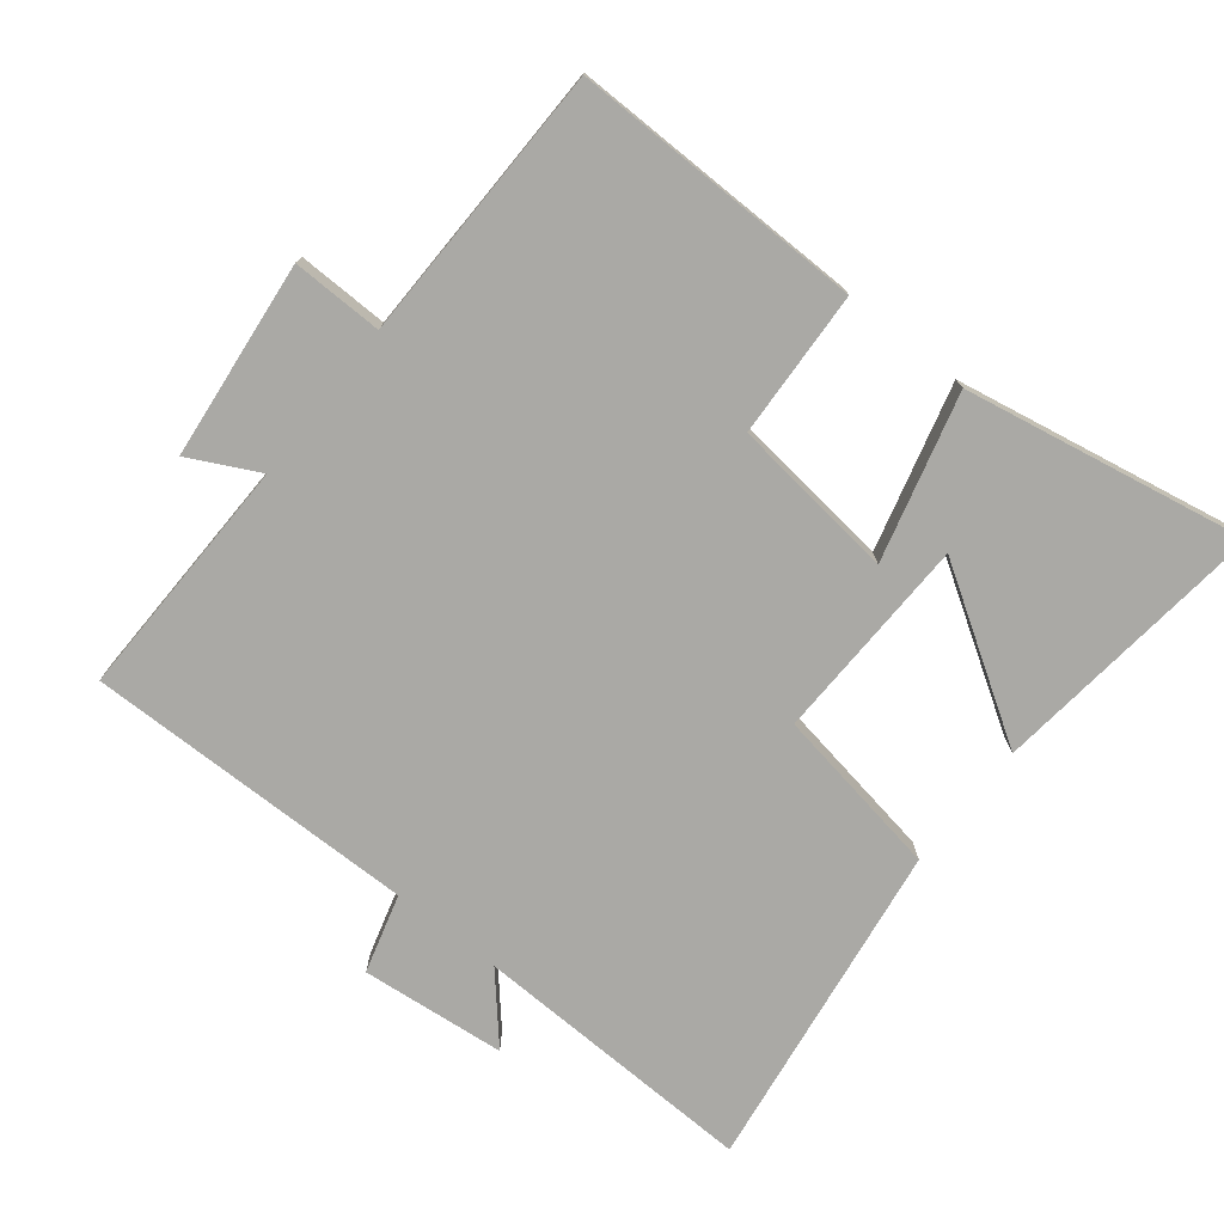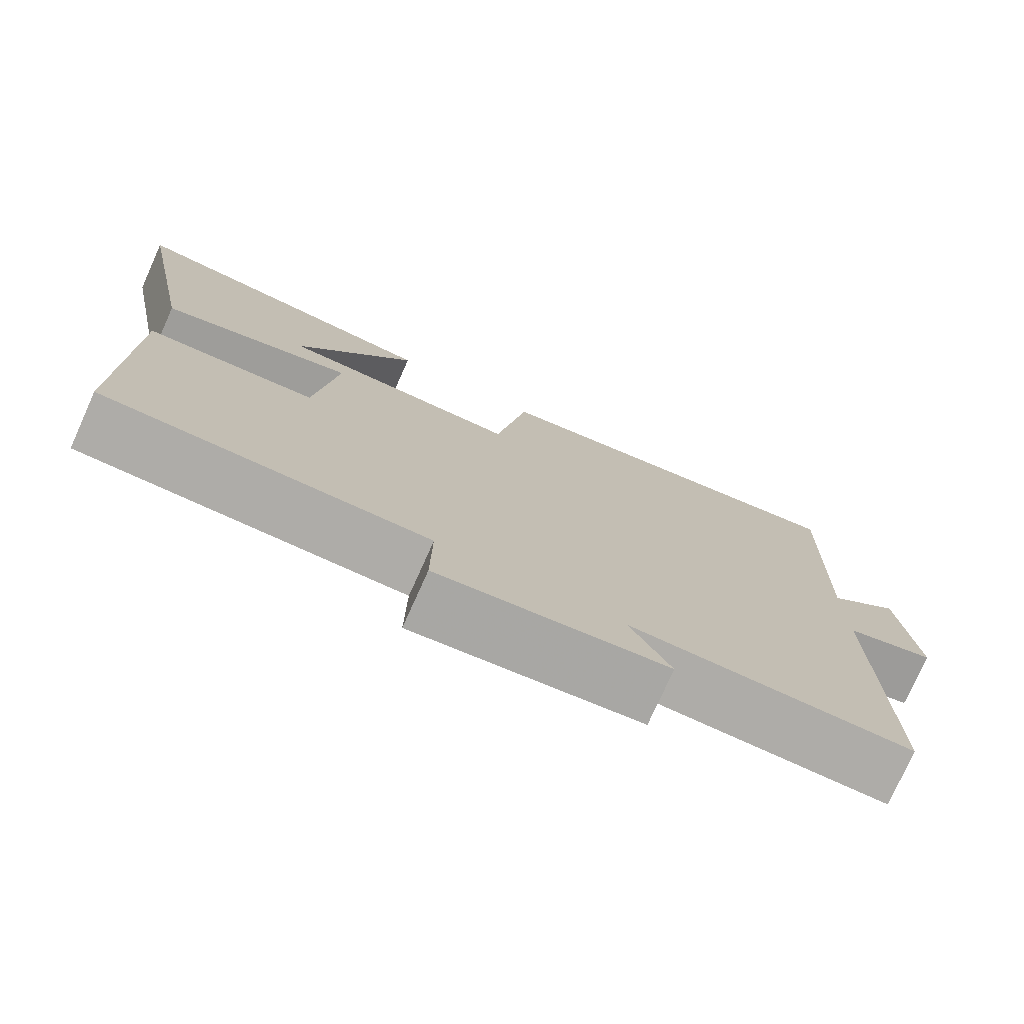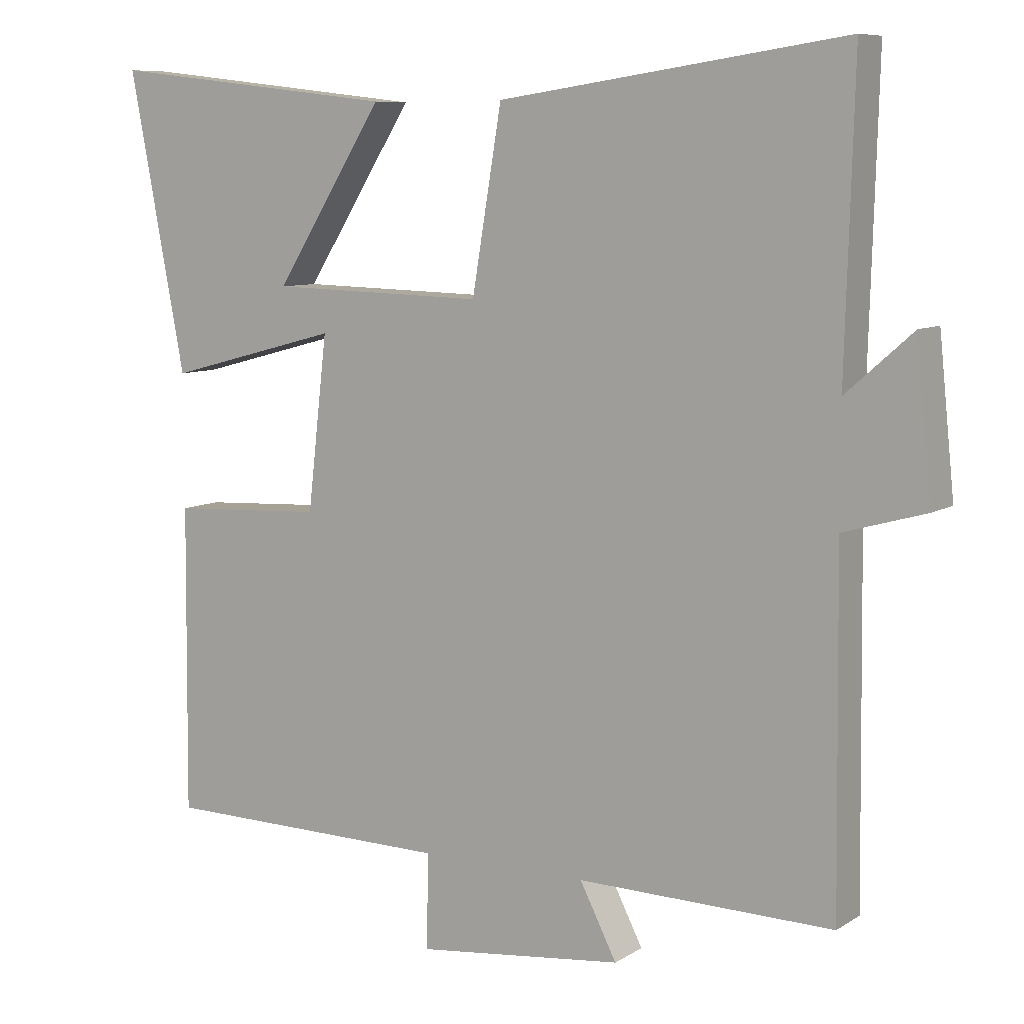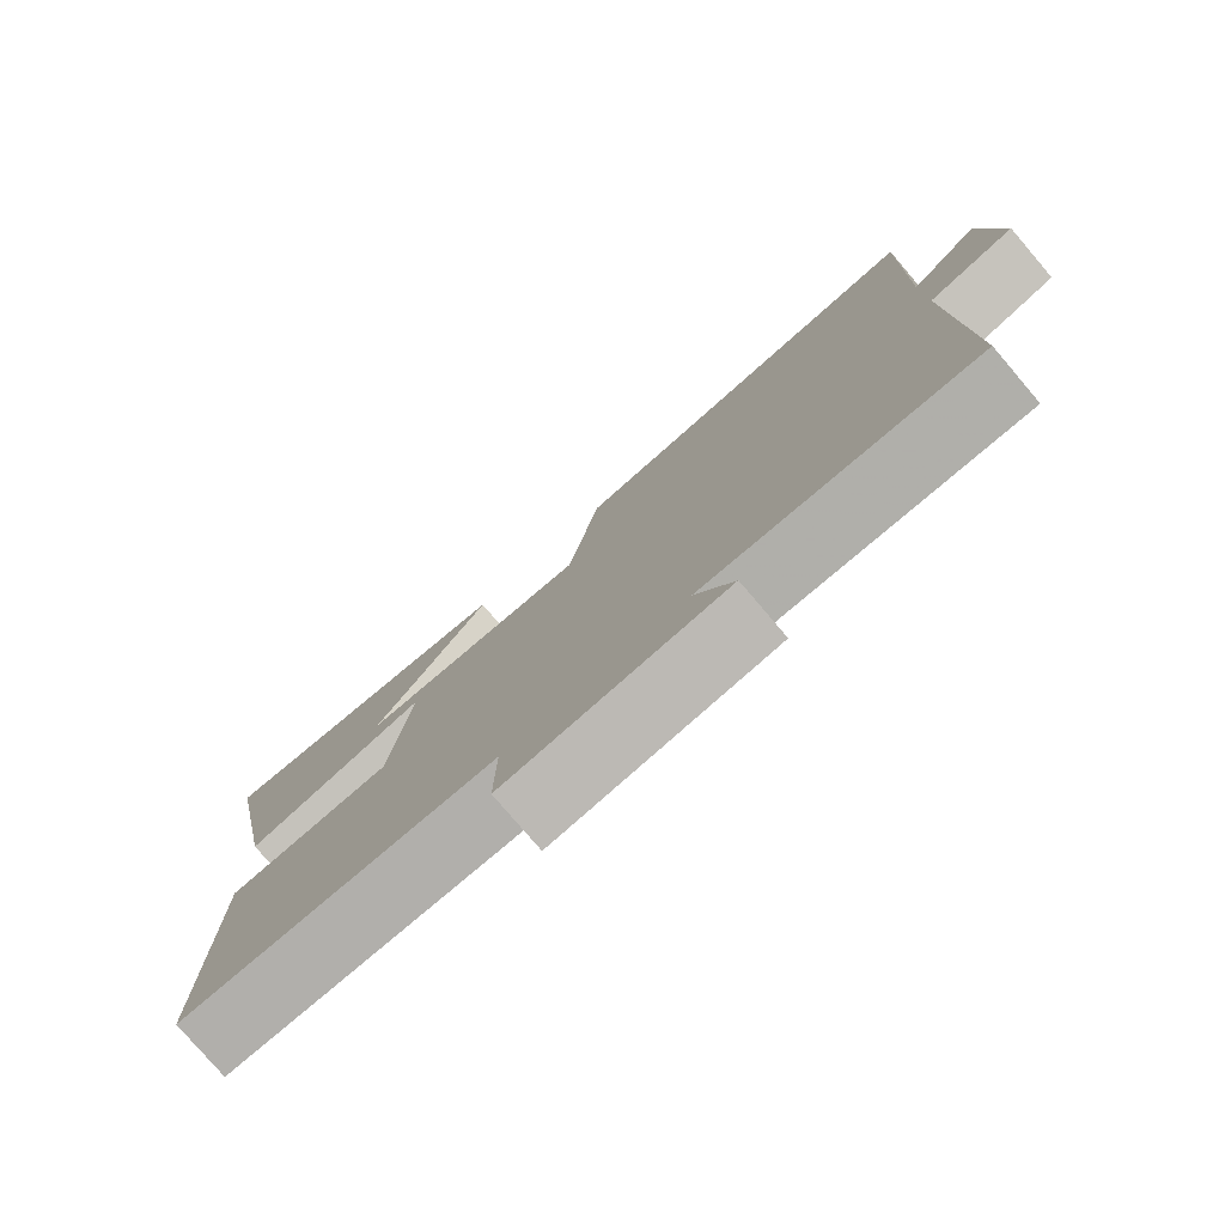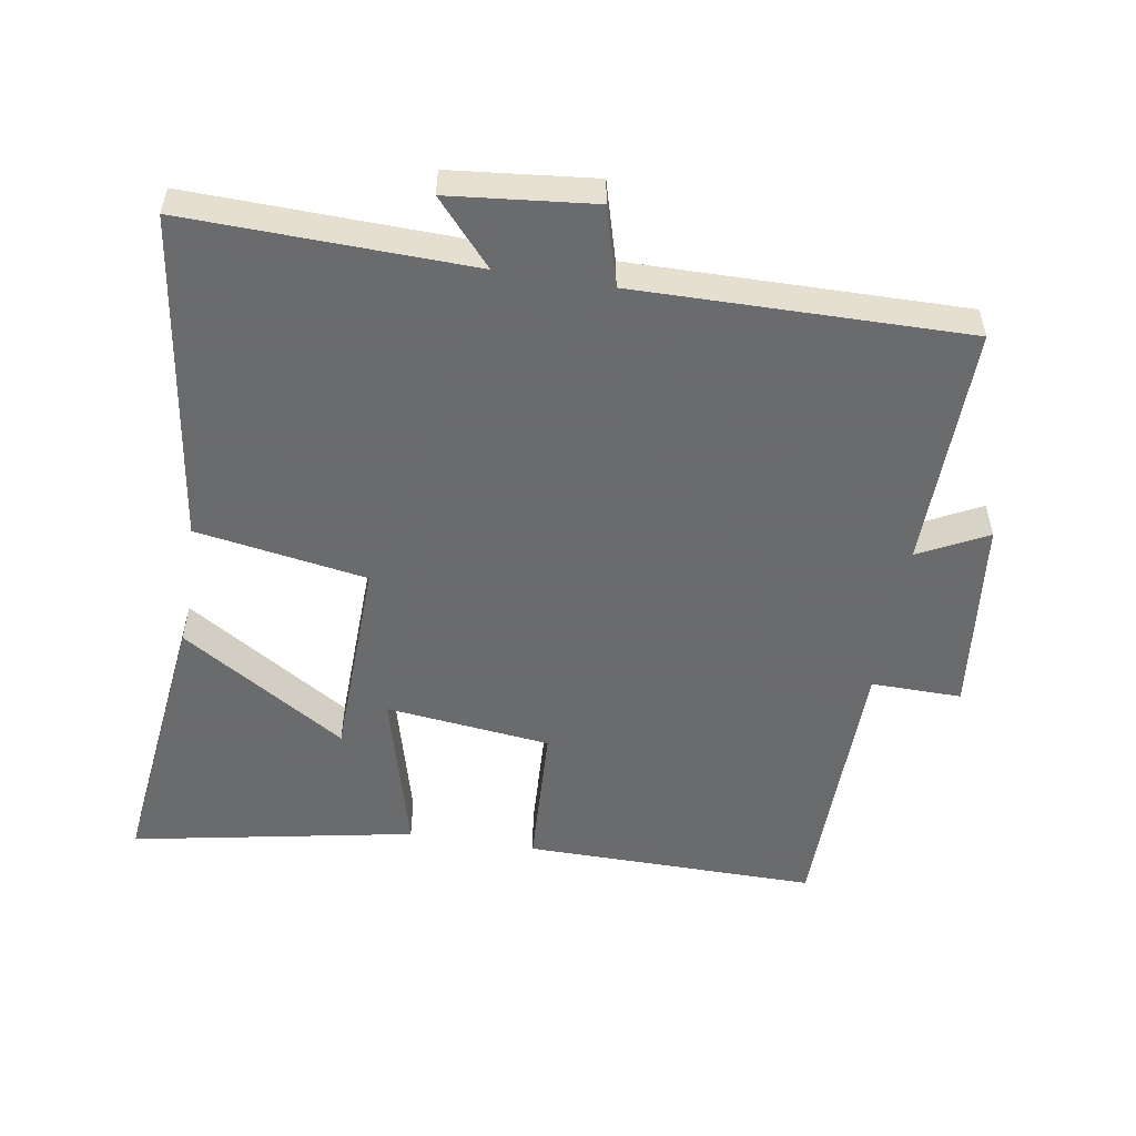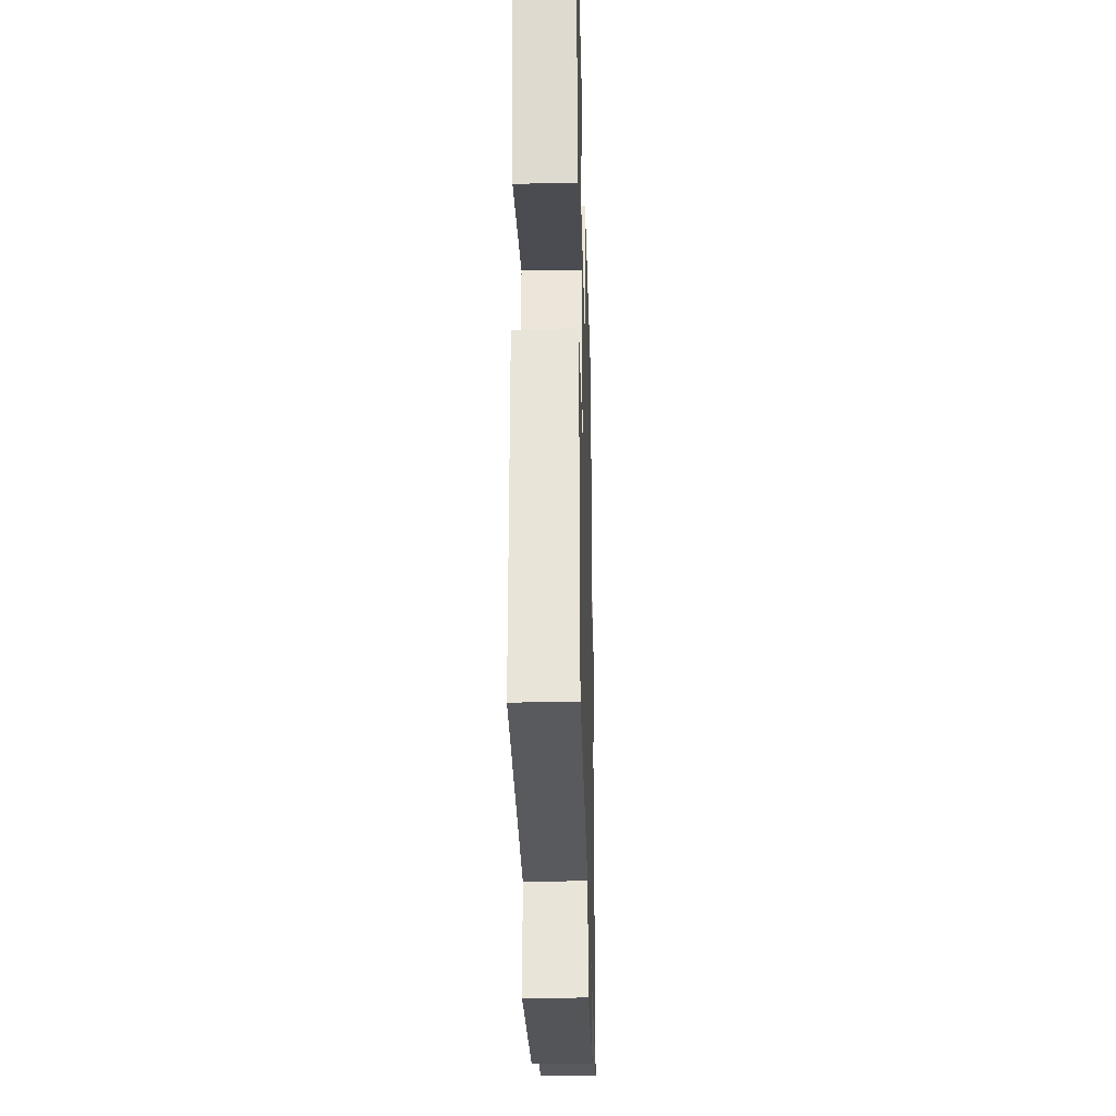
<metadata>
{"format":"obj","ext":"obj","renderer":"f3d","projection":"perspective","resolution":1024,"background":"white","views":[{"elev":-75.4,"azim":-128.6,"up":"+Y"},{"elev":-76.7,"azim":-24.2,"up":"+Z"},{"elev":8.2,"azim":31.7,"up":"+Z"},{"elev":-78.8,"azim":40.5,"up":"+Z"},{"elev":-53.2,"azim":80.7,"up":"+Y"},{"elev":-30.2,"azim":-88.5,"up":"+Z"}]}
</metadata>
<code>
v 0.512 0.07 0.571
v 0.5 0.07 0.148
v 0.594 0.07 0.231
v 0.616 0.07 0.017
v 0.5 0.07 -0.016
v 0.506 0.07 -0.507
v 0.145 0.07 -0.5
v 0.197 0.07 -0.602
v -0.095 0.07 -0.634
v -0.093 0.07 -0.5
v -0.504 0.07 -0.494
v -0.5 0.07 -0.061
v -0.283 0.07 -0.05
v -0.255 0.07 0.194
v -0.5 0.07 0.129
v -0.579 0.07 0.547
v -0.169 0.07 0.5
v -0.323 0.07 0.255
v -0.019 0.07 0.247
v 0.023 0.07 0.5
v 0.512 0 0.571
v 0.5 0 0.148
v 0.594 0 0.231
v 0.616 0 0.017
v 0.5 0 -0.016
v 0.506 0 -0.507
v 0.145 0 -0.5
v 0.197 0 -0.602
v -0.095 0 -0.634
v -0.093 0 -0.5
v -0.504 0 -0.494
v -0.5 0 -0.061
v -0.283 0 -0.05
v -0.255 0 0.194
v -0.5 0 0.129
v -0.579 0 0.547
v -0.169 0 0.5
v -0.323 0 0.255
v -0.019 0 0.247
v 0.023 0 0.5
f 19 20 1 2
f 18 19 2
f 15 16 17 18
f 14 15 18
f 14 18 2
f 13 14 2
f 10 11 12 13
f 10 13 2
f 7 8 9 10
f 7 10 2 3
f 5 6 7
f 5 7 3
f 3 4 5
f 22 21 40 39
f 22 39 38
f 38 37 36 35
f 38 35 34
f 22 38 34
f 22 34 33
f 33 32 31 30
f 22 33 30
f 30 29 28 27
f 23 22 30 27
f 27 26 25
f 23 27 25
f 25 24 23
f 1 21 22 2
f 2 22 23 3
f 3 23 24 4
f 4 24 25 5
f 5 25 26 6
f 6 26 27 7
f 7 27 28 8
f 8 28 29 9
f 9 29 30 10
f 10 30 31 11
f 11 31 32 12
f 12 32 33 13
f 13 33 34 14
f 14 34 35 15
f 15 35 36 16
f 16 36 37 17
f 17 37 38 18
f 18 38 39 19
f 19 39 40 20
f 20 40 21 1

</code>
